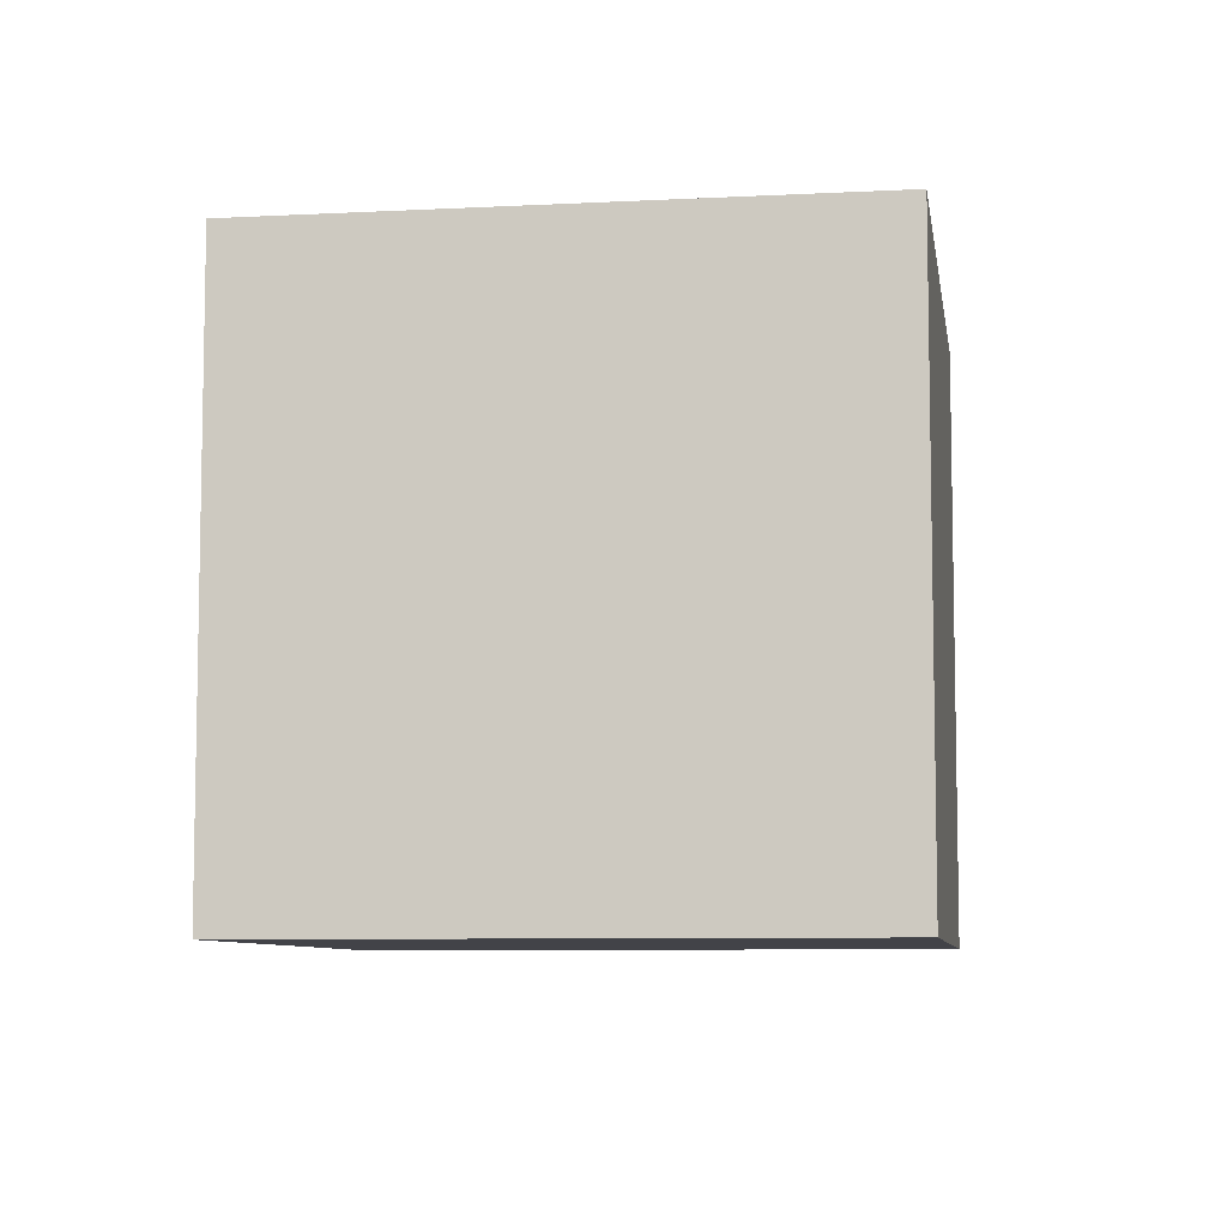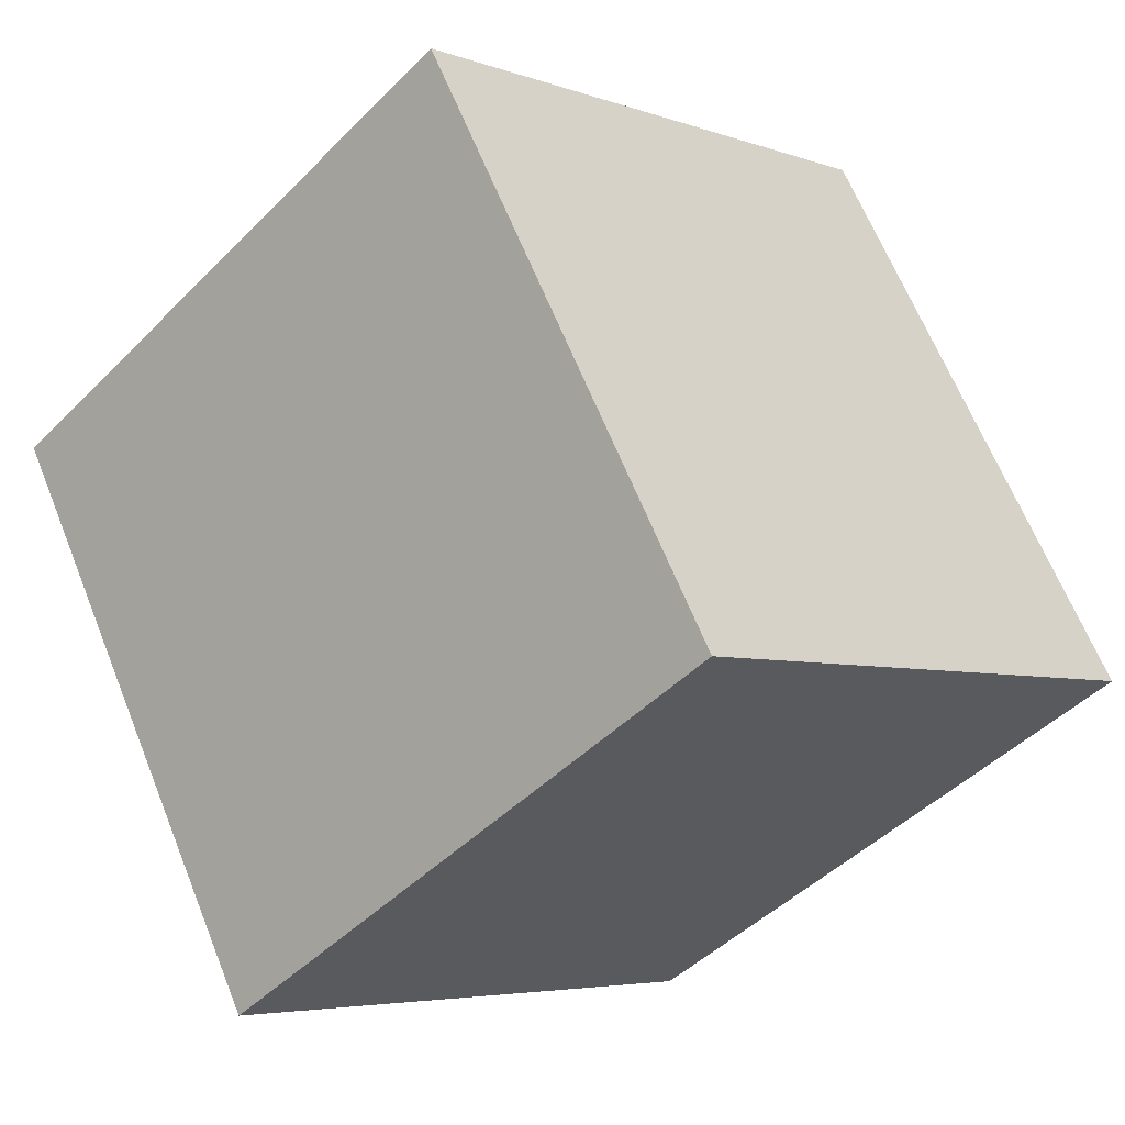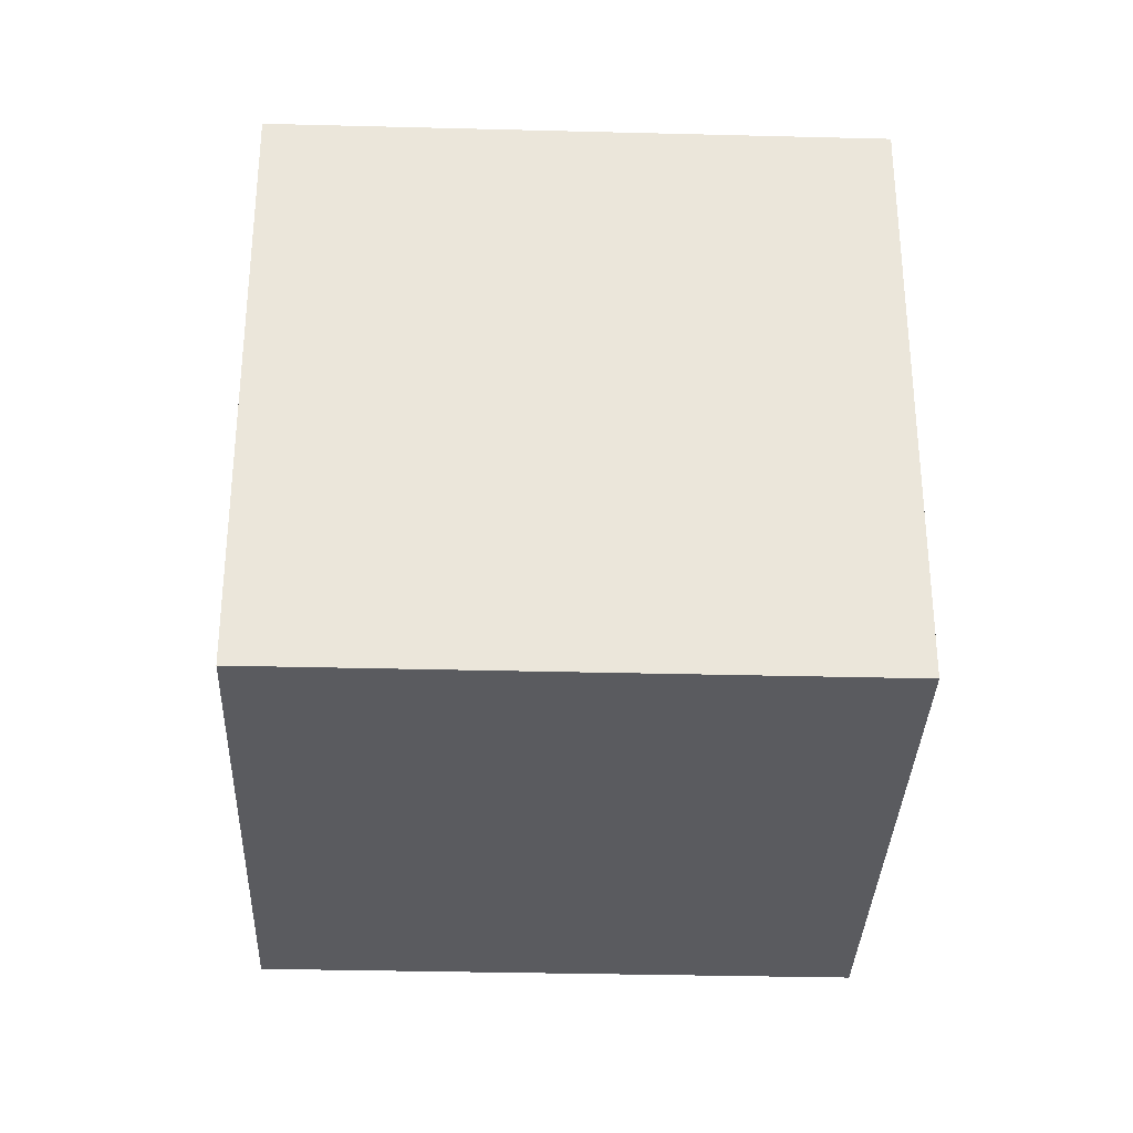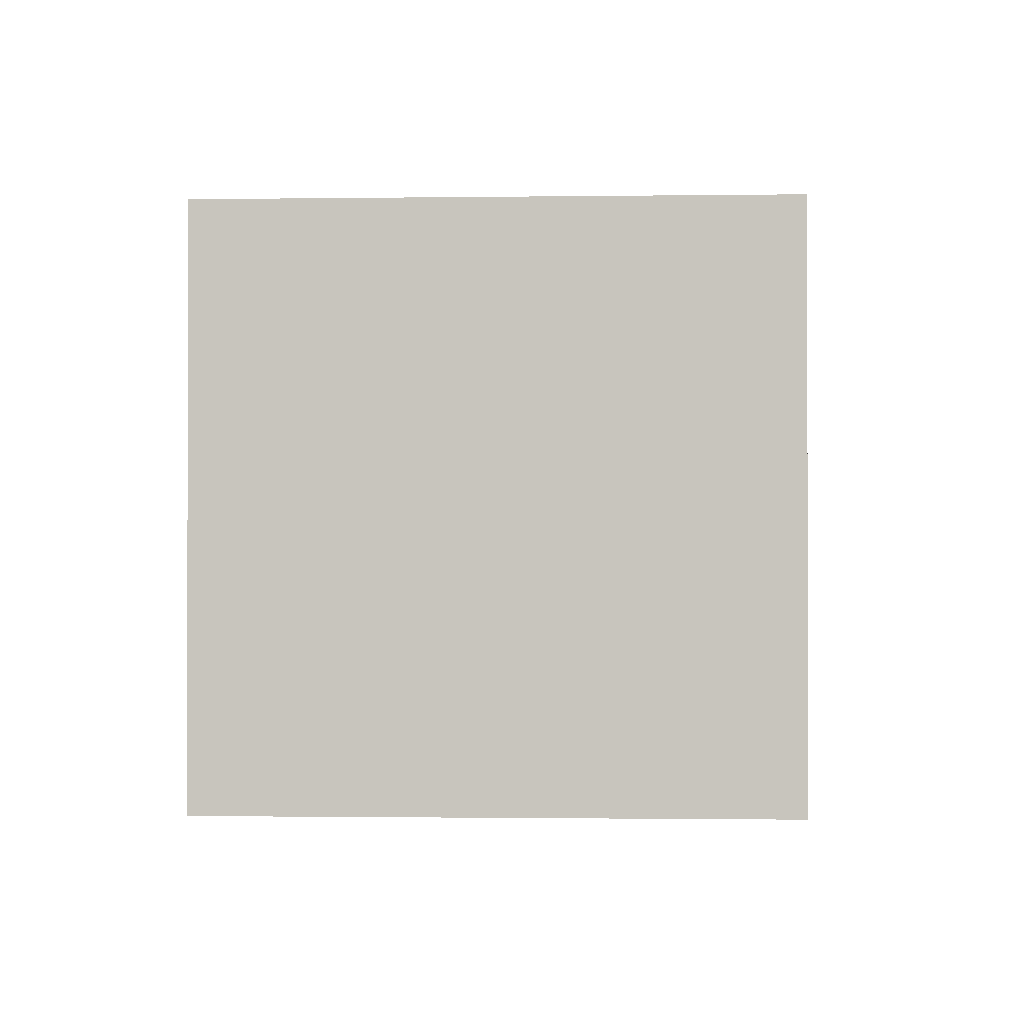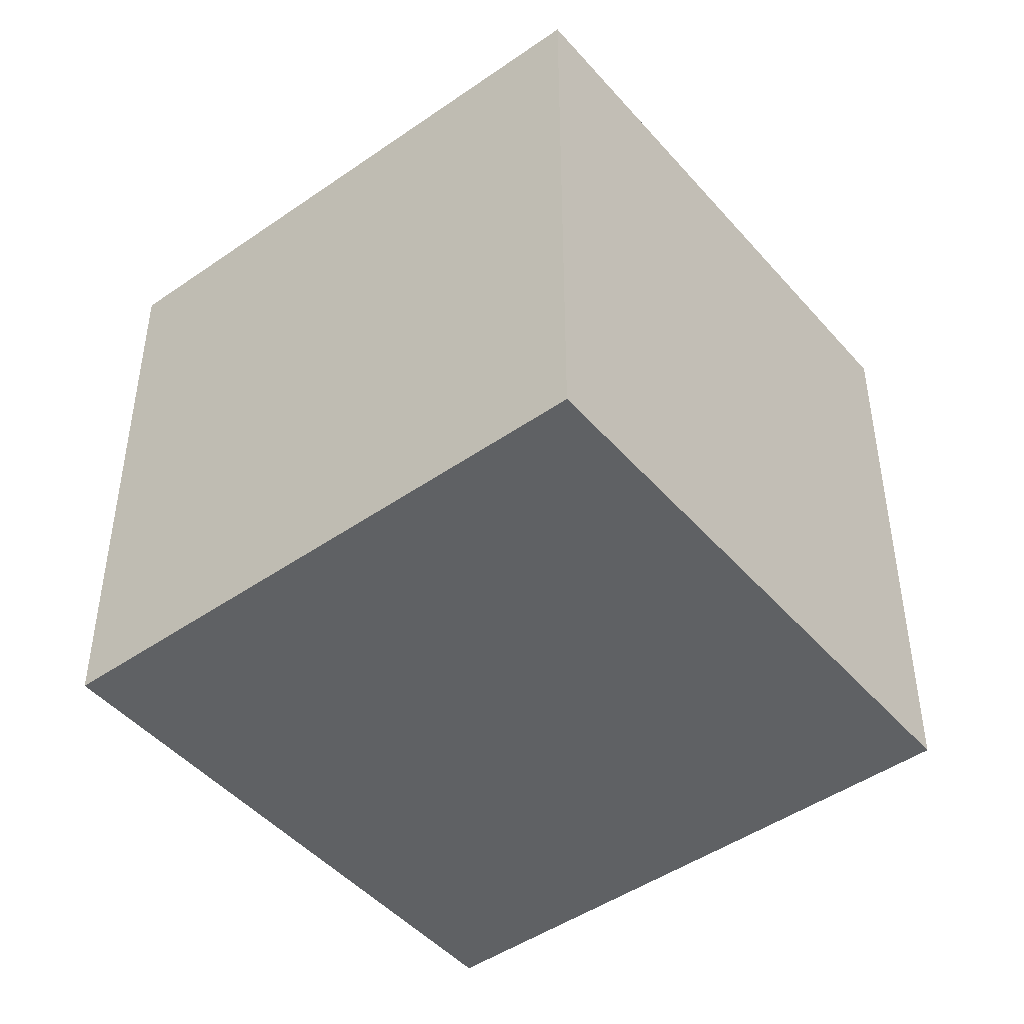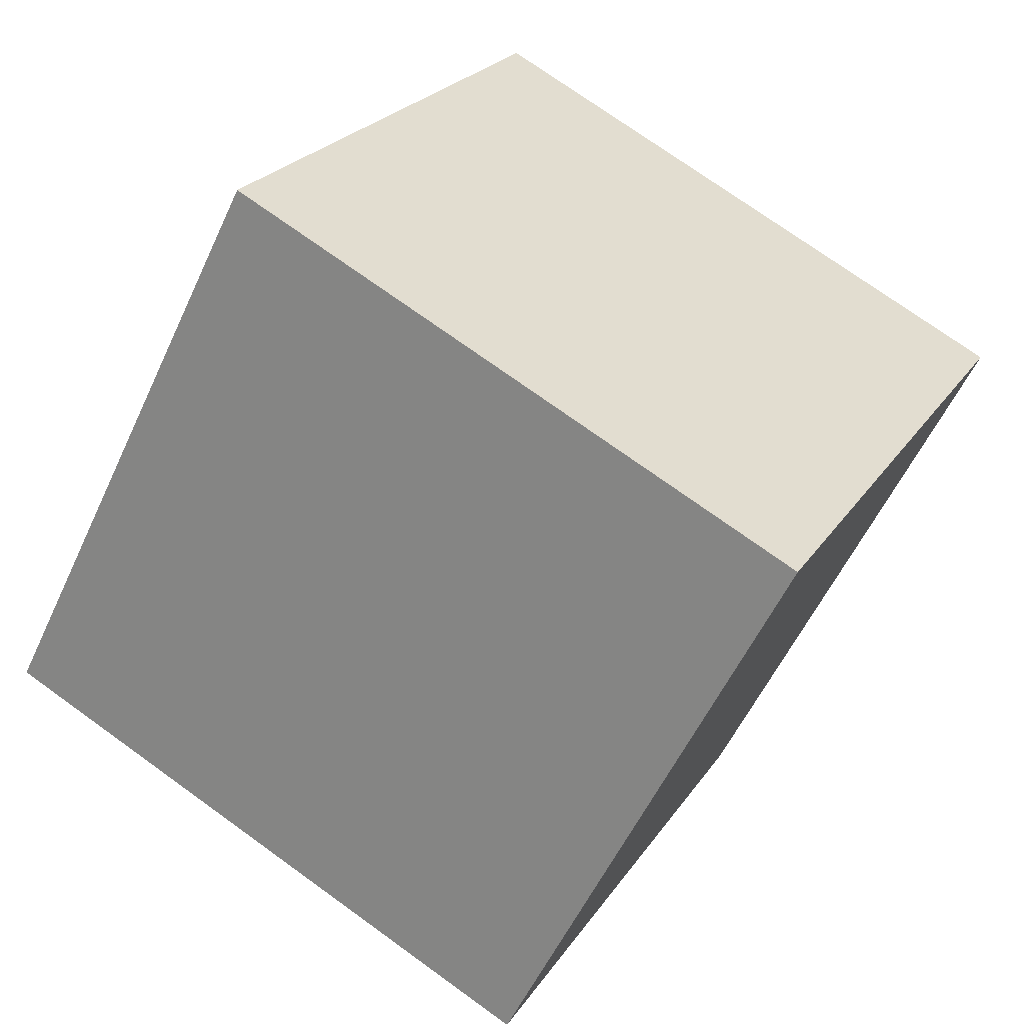
<metadata>
{"format":"obj","ext":"obj","renderer":"f3d","projection":"perspective","resolution":1024,"background":"white","views":[{"elev":-7.6,"azim":-126.7,"up":"+Y"},{"elev":64.8,"azim":158.1,"up":"+Z"},{"elev":-33.1,"azim":-137.2,"up":"+Y"},{"elev":-1.0,"azim":137.9,"up":"+Y"},{"elev":-46.5,"azim":83.3,"up":"+Y"},{"elev":73.8,"azim":-54.2,"up":"+Z"}]}
</metadata>
<code>
o Cube
v -0.2071 1 0.498
v -0.2071 0 0.498
v 0.502 1 -0.2071
v 0.502 0 -0.2071
v 0.498 1 1.207
v 0.498 0 1.207
v 1.207 1 0.502
v 1.207 0 0.502
f 1 5 7 3
f 4 3 7 8
f 8 7 5 6
f 6 2 4 8
f 2 1 3 4
f 6 5 1 2

</code>
